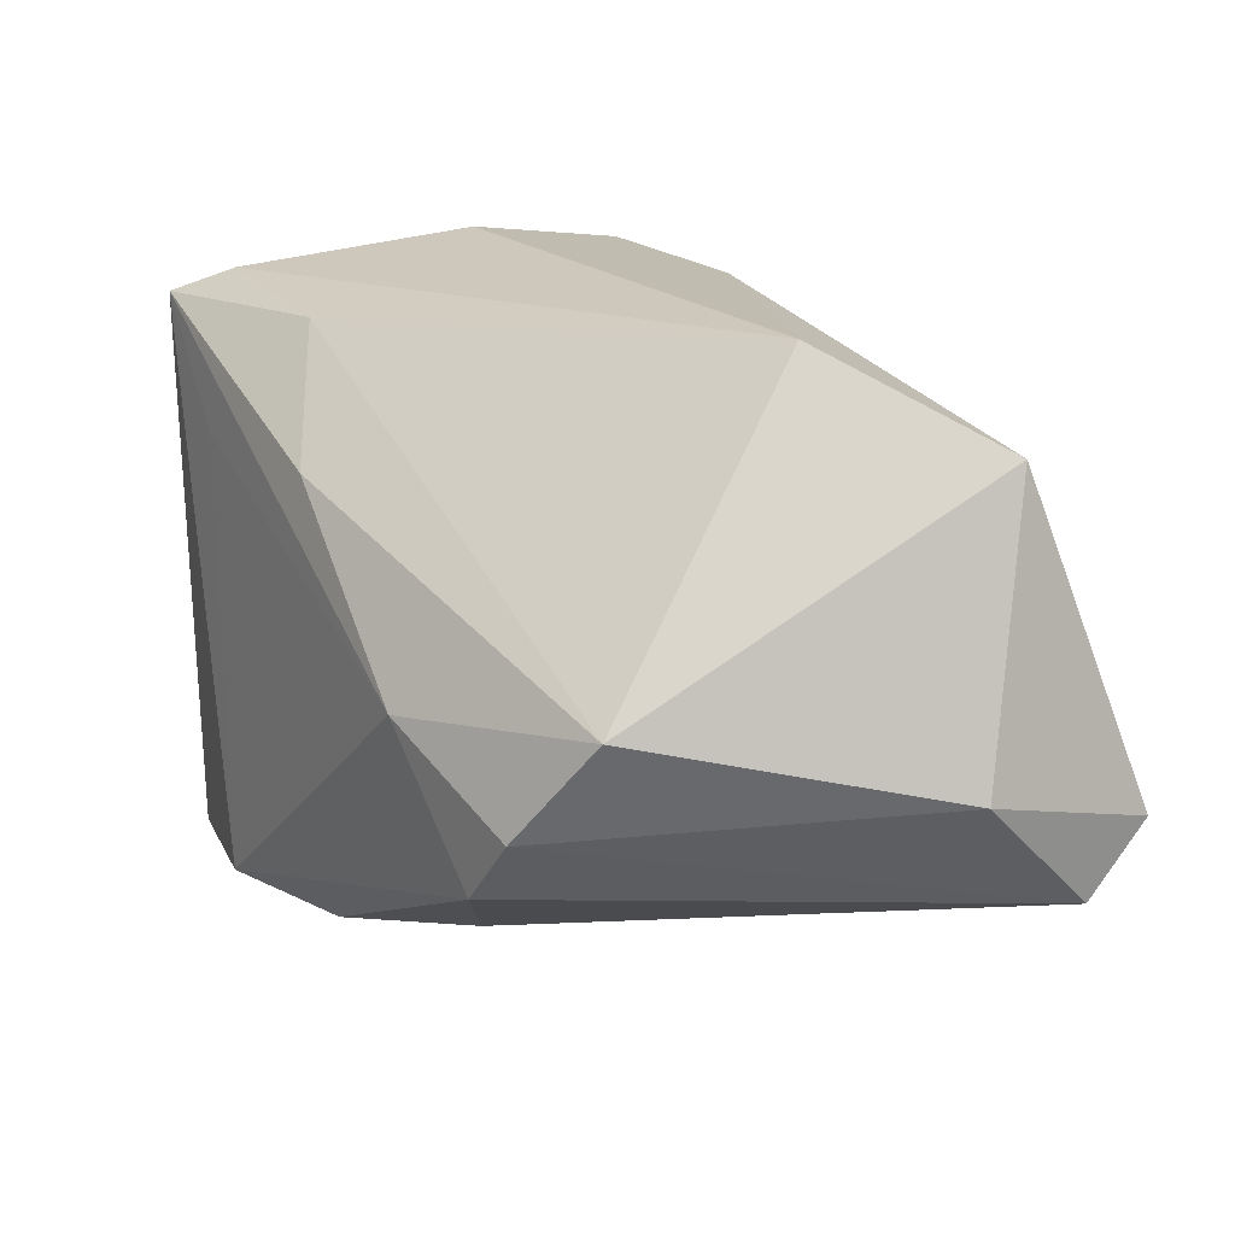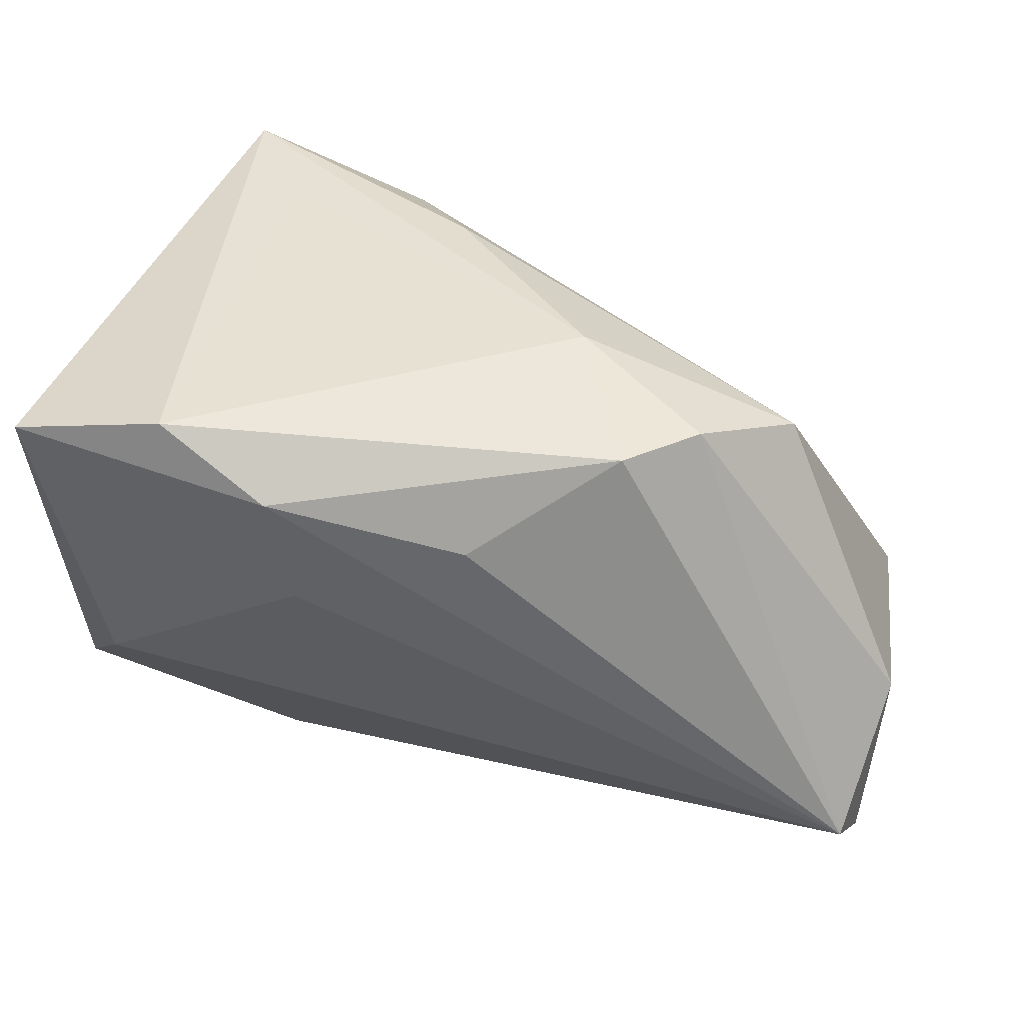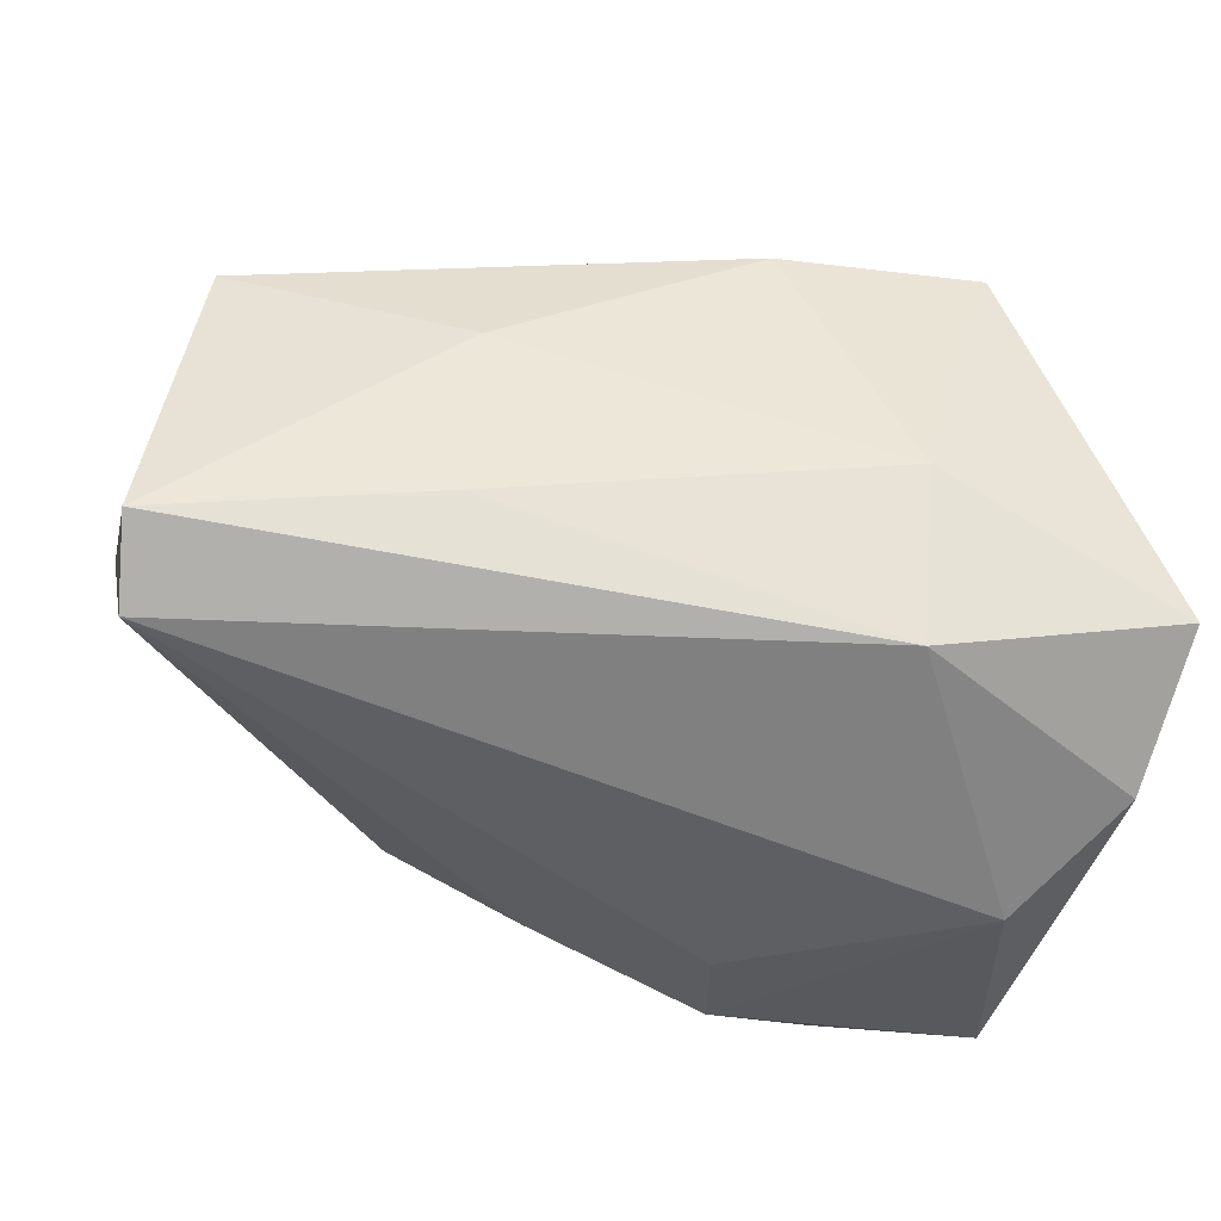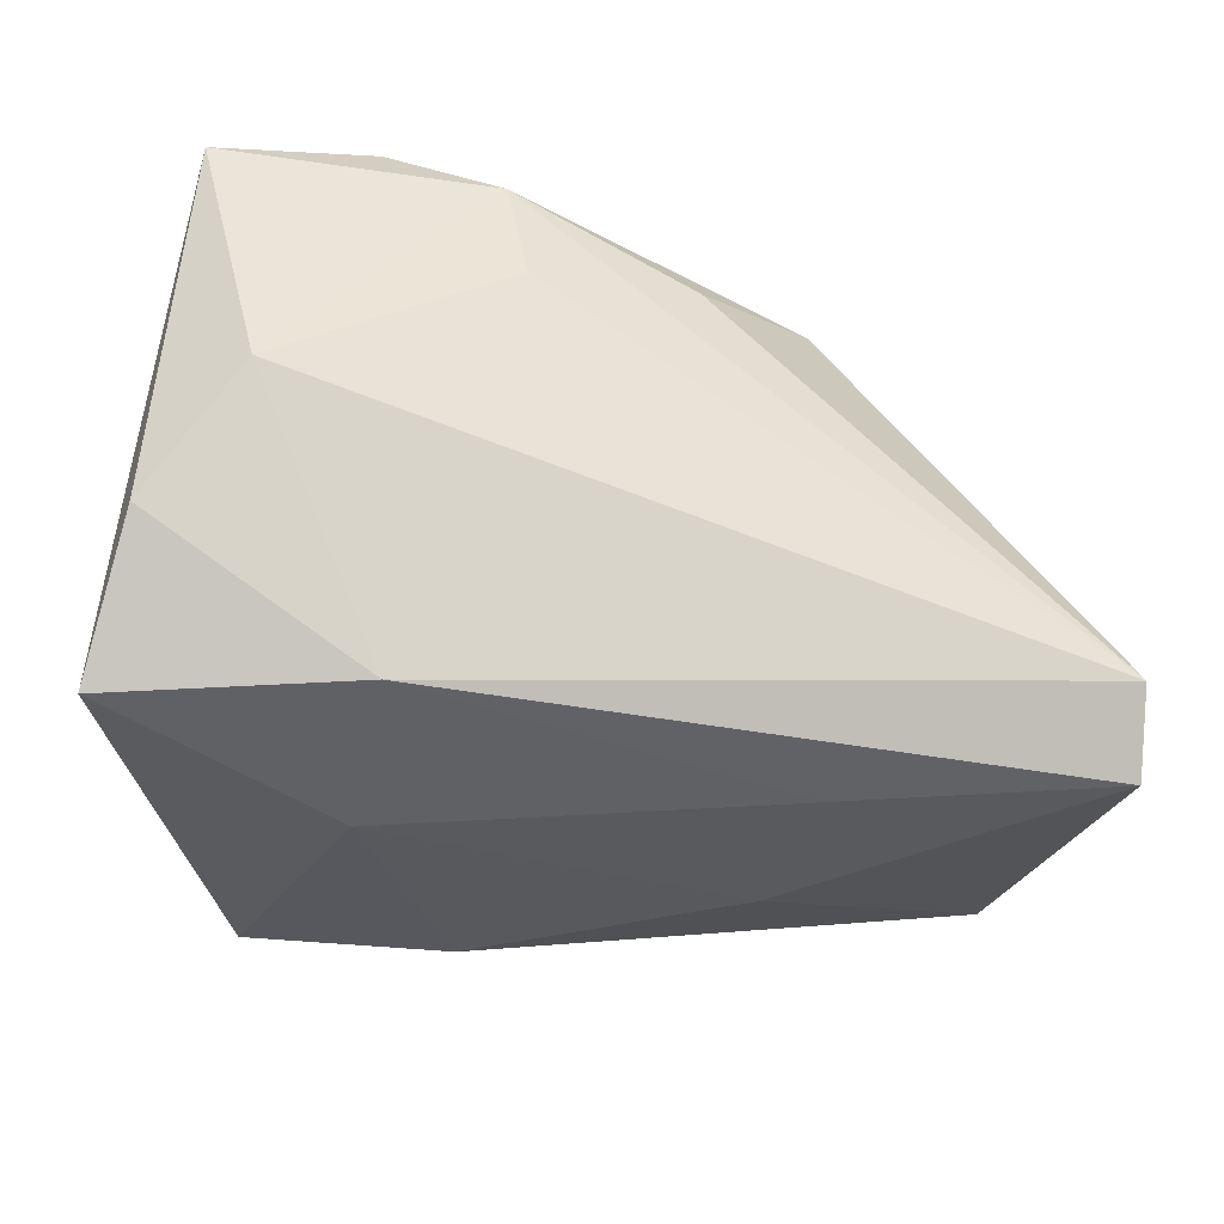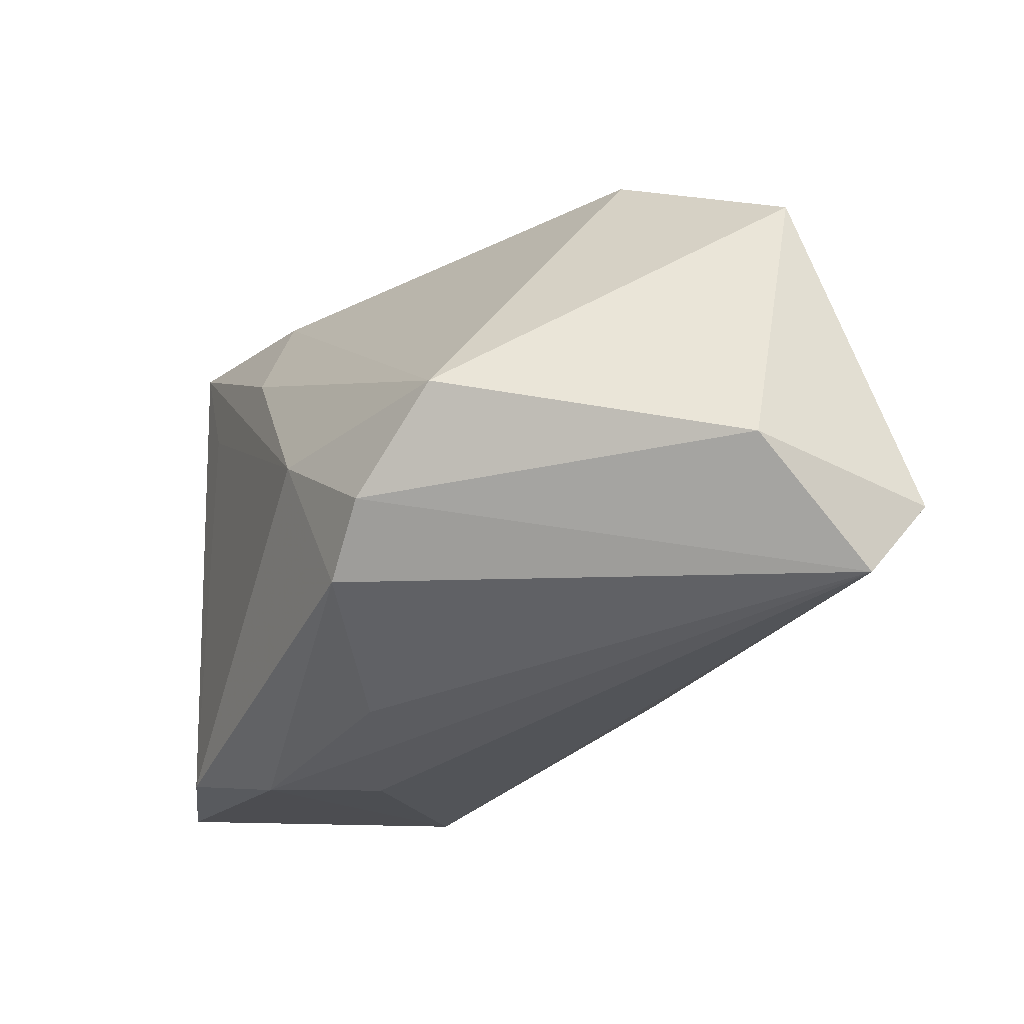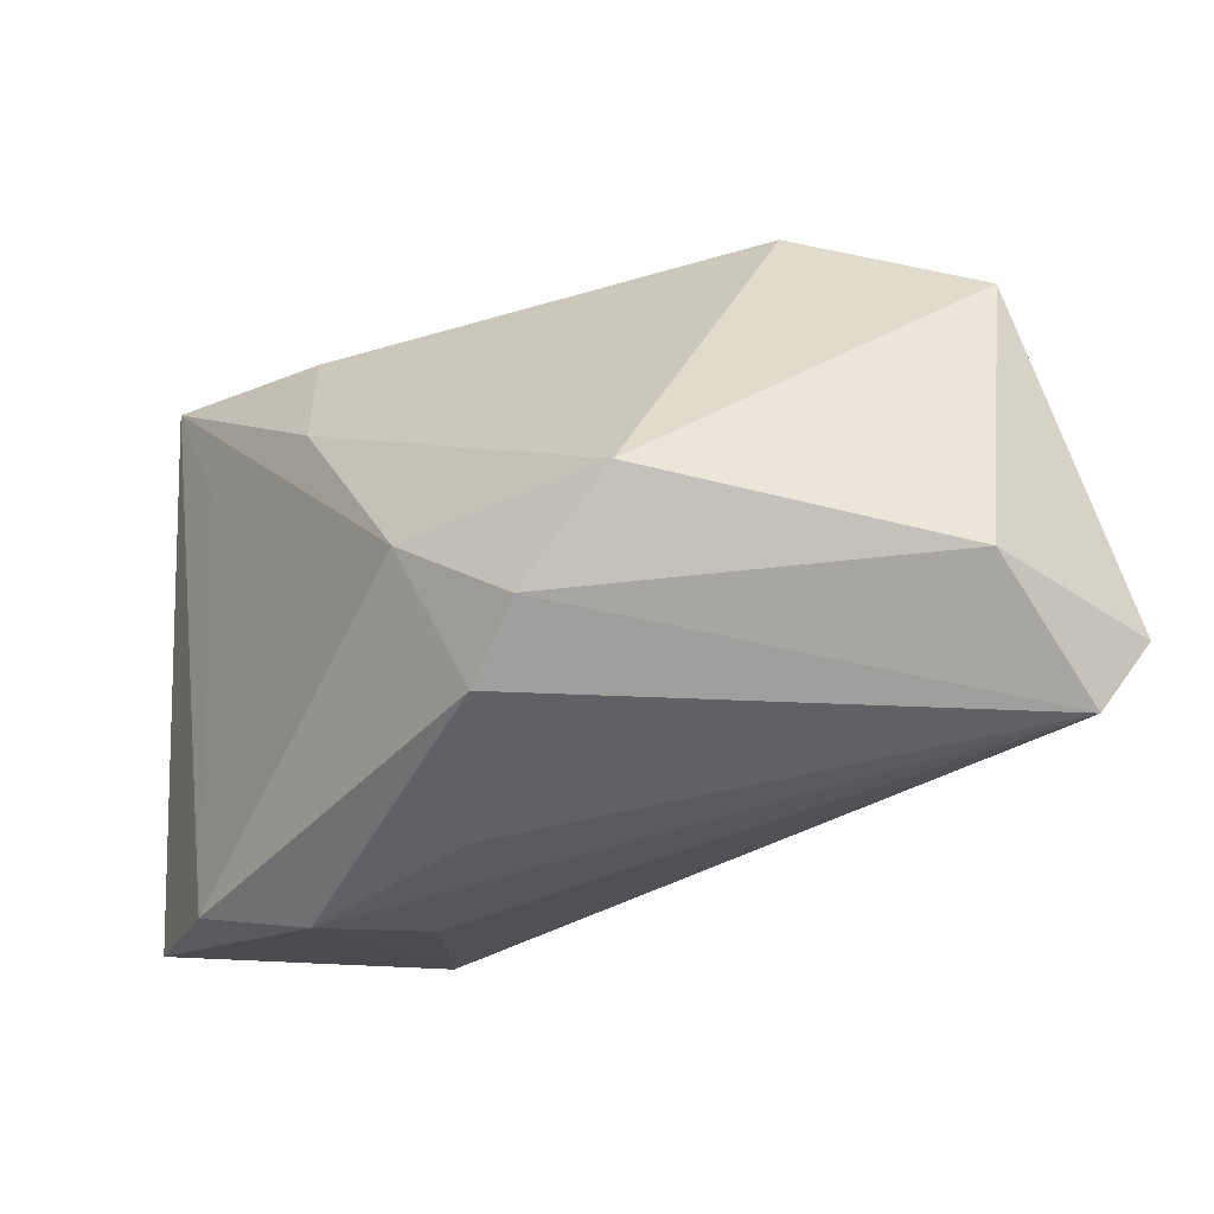
<metadata>
{"format":"obj","ext":"obj","renderer":"f3d","projection":"perspective","resolution":1024,"background":"white","views":[{"elev":20.1,"azim":57.2,"up":"+Y"},{"elev":43.7,"azim":21.8,"up":"+Z"},{"elev":-29.4,"azim":168.6,"up":"+Y"},{"elev":-46.0,"azim":-7.8,"up":"+Z"},{"elev":-16.1,"azim":67.9,"up":"+Y"},{"elev":-14.6,"azim":54.6,"up":"+Y"}]}
</metadata>
<code>
v -0.04082 0.03018 0.0287
v 0.01336 -0.02834 0.02071
v -0.03178 0.03525 -0.005519
v 0.01712 -0.000399 0.03286
v -0.0421 -0.02646 -0.01921
v -0.04006 0.03208 0.0208
v 0.06036 -0.003831 -0.007203
v 0.0426 0.003543 0.02421
v -0.04513 -0.01303 -0.03218
v -0.00546 0.03262 -0.02297
v -0.03227 -0.03494 -0.005961
v 0.05981 -0.009921 -0.02821
v -0.006122 0.0179 0.03012
v -0.02942 0.03249 -0.02357
v -0.008521 -0.03494 0.02654
v 0.05311 0.0268 -0.01585
v -0.04158 0.009511 0.02641
v 0.02829 -0.005515 -0.03035
v -0.04119 -0.02018 0.02452
v 0.03304 0.0356 -0.004164
v -0.04062 -0.03494 0.02791
v -0.01828 0.001867 -0.03273
v 0.0278 -0.01667 0.03032
v -0.01767 0.03101 0.02269
v 0.02596 0.01691 -0.02498
v -0.005853 -0.03459 0.0127
v 0.03449 -0.00851 0.02984
v 0.05918 -0.01791 -0.02133
v -0.01684 -0.01842 -0.03177
v -0.0221 -0.03295 0.03286
v -0.02899 0.017 0.02999
f 27 28 7
f 7 28 12
f 8 27 7
f 5 21 9
f 5 11 21
f 7 12 16
f 16 8 7
f 20 8 16
f 28 27 23
f 23 2 28
f 26 11 28
f 20 3 6
f 28 11 29
f 11 5 29
f 29 5 9
f 29 12 28
f 14 3 20
f 9 6 14
f 14 6 3
f 4 23 27
f 4 30 23
f 27 8 4
f 8 13 4
f 31 30 4
f 28 2 15
f 15 26 28
f 2 23 15
f 23 30 15
f 15 30 21
f 21 11 15
f 11 26 15
f 31 4 1
f 1 4 13
f 1 17 21
f 1 6 9
f 9 17 1
f 21 30 1
f 1 30 31
f 20 16 10
f 10 14 20
f 9 21 19
f 19 17 9
f 21 17 19
f 24 1 13
f 24 8 20
f 24 13 8
f 20 6 24
f 6 1 24
f 25 16 12
f 25 10 16
f 9 14 22
f 14 10 22
f 10 25 22
f 22 29 9
f 18 25 12
f 18 22 25
f 12 29 18
f 29 22 18

</code>
